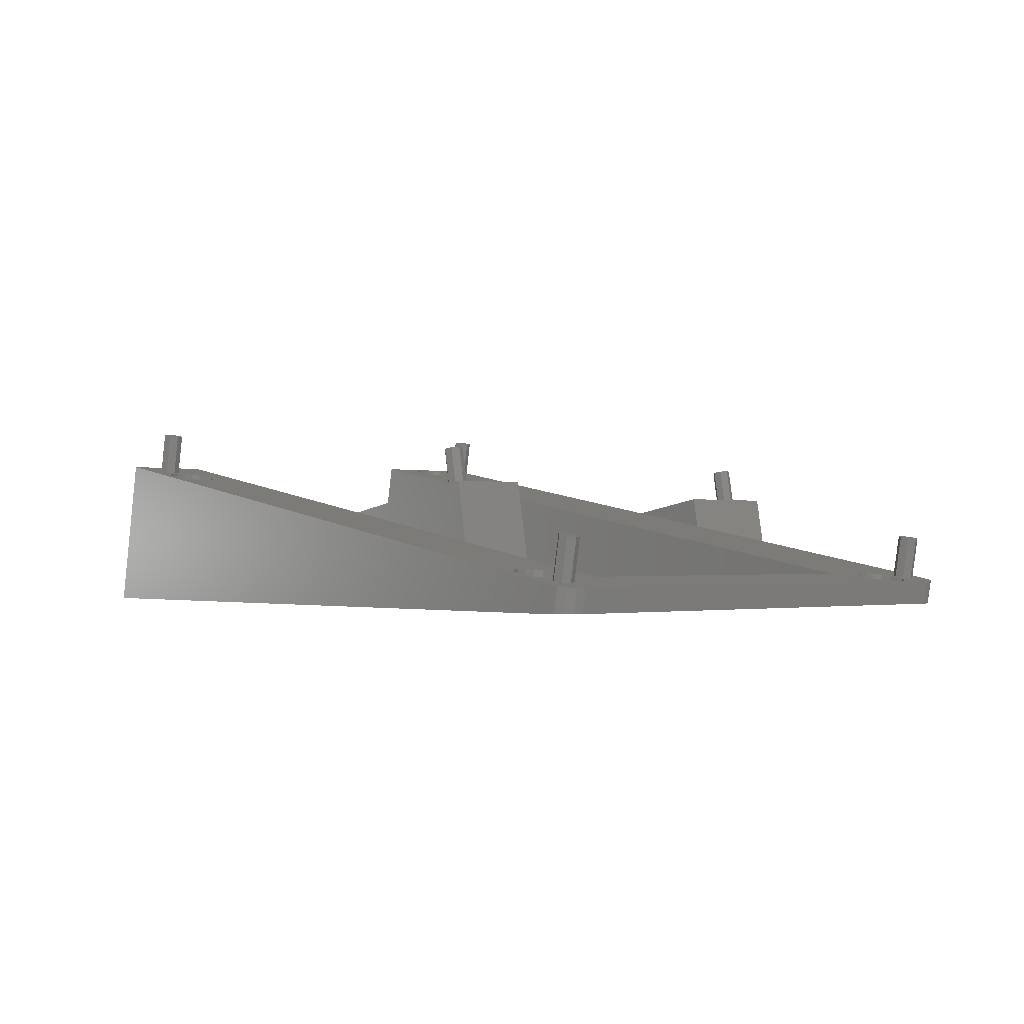
<metadata>
{"format":"stl","ext":"stl","renderer":"f3d","projection":"perspective","resolution":1024,"background":"white","views":[{"elev":-1.1,"azim":48.8,"up":"+Z"}]}
</metadata>
<code>
# stl→obj: 450 verts, 896 faces
v 5.959 0 0
v 4.924 1.897e-07 5.868
v 5.959 1.897e-07 0
v 4.924 0 5.868
v 118.2 118 25.84
v 116.7 104.2 25.58
v 118.2 92.75 25.84
v 116.4 106.1 25.52
v 115.3 107.8 25.34
v 113.4 112.8 24.99
v 113.8 109 25.07
v 112.5 114.5 24.84
v 110.7 114.9 24.52
v 107.1 107 23.89
v 109.2 111.8 24.26
v 109.2 113.8 24.26
v 108.4 108.4 24.12
v 9.011 112.8 6.589
v 106.4 105.2 23.77
v 11.33 104.2 6.997
v 106.4 103.3 23.77
v 4.924 118 5.868
v 10.98 106.1 6.935
v 9.976 107.8 6.759
v 8.195 114.5 6.445
v 6.362 114.9 6.122
v 4.892 113.8 5.863
v 0 113 5
v 4.892 111.8 5.863
v 3.04 117.6 5.536
v 1.442 116.5 5.254
v 0.3748 114.9 5.066
v 3.039 108.4 5.536
v 4.74 109.3 5.836
v 1.759 107 5.31
v 1.073 105.2 5.189
v 116.4 102.4 25.52
v 115.3 100.7 25.34
v 113.8 99.55 25.07
v 112 99.02 24.75
v 110.1 99.2 24.42
v 108.4 100.1 24.12
v 11.33 92.75 6.997
v 107.1 101.5 23.89
v 10.98 102.4 6.935
v 9.976 100.7 6.759
v 112.5 111.1 24.84
v 112 109.5 24.75
v 110.7 110.7 24.52
v 110.1 109.3 24.42
v 132 18.25 28.27
v 127 5.7 27.4
v 132 0 28.27
v 126.2 7.42 27.26
v 124.4 7.845 26.93
v 120.3 10.29 26.21
v 122.9 6.655 26.67
v 121.6 6.75 26.45
v 122.9 4.745 26.67
v 121.3 8.647 26.38
v 118.8 11.45 25.94
v 116.9 11.98 25.62
v 115 11.8 25.28
v 111.4 7.715 24.64
v 21.17 6.75 8.733
v 111.4 5.785 24.64
v 20.82 8.647 8.672
v 112.1 9.514 24.76
v 19.82 10.29 8.495
v 113.3 10.94 24.98
v 11.33 18.25 6.997
v 18.31 11.45 8.228
v 16.48 11.98 7.906
v 14.59 11.8 7.572
v 12.89 10.94 7.272
v 11.61 9.514 7.047
v 7.101 7.845 6.252
v 8.46 99.55 6.492
v 4.74 99.2 5.836
v 6.632 99.02 6.169
v 126.2 3.98 27.26
v 124.4 3.555 26.93
v 121.3 4.853 26.38
v 120.3 3.213 26.21
v 118.8 2.05 25.94
v 116.9 1.522 25.62
v 115 1.7 25.28
v 20.82 4.853 8.672
v 112.1 3.986 24.76
v 19.82 3.213 8.495
v 113.3 2.56 24.98
v 18.31 2.05 8.228
v 16.48 1.522 7.906
v 9.75 5.7 6.719
v 10.92 7.715 6.926
v 8.934 7.42 6.575
v 11.61 3.986 7.047
v 10.92 5.785 6.926
v 8.934 3.98 6.575
v 12.89 2.56 7.272
v 7.101 3.555 6.252
v 5.631 4.745 5.993
v 14.59 1.7 7.572
v 3.039 100.1 5.536
v 0 5 5
v 5.631 6.655 5.993
v 0.3748 3.087 5.066
v 3.04 0.3806 5.536
v 1.759 101.5 5.31
v 1.073 103.3 5.189
v 1.442 1.464 5.254
v 8.195 111.1 6.445
v 8.46 109 6.492
v 6.632 109.5 6.169
v 6.362 110.7 6.122
v 136.9 18.25 0
v 136.9 0 0
v 12.56 18.25 0
v 0.8816 5 0
v 0.8816 113 0
v 12.56 92.75 0
v 122.7 118 0
v 122.7 92.75 0
v 5.959 118 0
v 1.268 3.087 0
v 2.369 1.464 0
v 4.016 0.3806 0
v 4.016 117.6 0
v 2.369 116.5 0
v 1.268 114.9 0
v 21.78 6.75 5.287
v 21.43 8.647 5.225
v 11.53 7.715 3.479
v 11.53 5.785 3.479
v 17.09 11.98 4.459
v 15.2 11.8 4.125
v 20.43 10.29 5.049
v 18.92 11.45 4.781
v 13.5 10.94 3.826
v 12.22 9.514 3.6
v 12.22 3.986 3.6
v 20.43 3.213 5.049
v 18.92 2.05 4.781
v 21.43 4.853 5.225
v 15.2 1.7 4.125
v 13.5 2.56 3.826
v 17.09 1.522 4.459
v 11.93 104.2 3.55
v 11.58 106.1 3.489
v 1.681 105.2 1.742
v 1.681 103.3 1.742
v 7.24 109.5 2.723
v 5.348 109.3 2.389
v 10.58 107.8 3.312
v 9.067 109 3.045
v 3.647 108.4 2.089
v 2.367 107 1.863
v 2.367 101.5 1.863
v 10.58 100.7 3.312
v 9.067 99.55 3.045
v 11.58 102.4 3.489
v 5.348 99.2 2.389
v 3.647 100.1 2.089
v 7.24 99.02 2.723
v 122.2 6.75 23
v 121.9 8.647 22.94
v 112 7.715 21.19
v 112 5.785 21.19
v 117.5 11.98 22.17
v 115.6 11.8 21.84
v 120.9 10.29 22.76
v 119.4 11.45 22.49
v 113.9 10.94 21.54
v 112.7 9.514 21.31
v 112.7 3.986 21.31
v 120.9 3.213 22.76
v 119.4 2.05 22.49
v 121.9 4.853 22.94
v 115.6 1.7 21.84
v 113.9 2.56 21.54
v 117.5 1.522 22.17
v 117.3 104.2 22.13
v 117 106.1 22.07
v 107.1 105.2 20.32
v 107.1 103.3 20.32
v 112.6 109.5 21.3
v 110.7 109.3 20.97
v 116 107.8 21.89
v 114.4 109 21.63
v 109 108.4 20.67
v 107.7 107 20.44
v 107.7 101.5 20.44
v 116 100.7 21.89
v 114.4 99.55 21.63
v 117 102.4 22.07
v 110.7 99.2 20.97
v 109 100.1 20.67
v 112.6 99.02 21.3
v 7.336 7.42 15.64
v 8.152 5.7 15.78
v 4.033 6.655 15.05
v 4.033 4.745 15.05
v 5.503 7.845 15.31
v 5.503 3.555 15.31
v 7.336 3.98 15.64
v 6.598 114.5 15.51
v 7.413 112.8 15.65
v 3.295 113.8 14.92
v 3.295 111.8 14.92
v 4.765 114.9 15.18
v 6.598 111.1 15.51
v 4.765 110.7 15.18
v 124.6 7.42 36.32
v 125.4 5.7 36.46
v 121.3 6.655 35.73
v 121.3 4.745 35.73
v 122.8 7.845 35.99
v 124.6 3.98 36.32
v 122.8 3.555 35.99
v 110.9 114.5 33.9
v 111.8 112.8 34.05
v 107.6 113.8 33.32
v 107.6 111.8 33.32
v 109.1 114.9 33.58
v 110.9 111.1 33.9
v 109.1 110.7 33.58
v 33.33 -30 0
v 39.24 -11.75 33.48
v 33.33 -11.75 0
v 39.24 -30 33.48
v 36.43 72.35 33.97
v 189.4 62.75 6.997
v 36.78 74.25 33.91
v 35.43 70.71 34.15
v 33.91 69.55 34.42
v 25.45 62.75 35.91
v 32.08 69.02 34.74
v 30.19 69.2 35.07
v 28.49 70.06 35.37
v 27.21 71.49 35.6
v 26.52 73.29 35.72
v 26.52 75.21 35.72
v 33.5 81.08 34.49
v 35.43 77.79 34.15
v 34.31 82.8 34.35
v 33.91 78.95 34.42
v 32.08 79.48 34.74
v 31.66 80.66 34.81
v 30.19 79.3 35.07
v 30.19 81.85 35.07
v 191.5 70.06 6.635
v 190.2 71.49 6.86
v 189.4 -11.75 6.997
v 190.4 -23.25 6.823
v 189.5 73.29 6.981
v 190.1 -21.35 6.885
v 189.1 -19.71 7.061
v 187.5 -18.55 7.329
v 185.7 -18.02 7.651
v 183.8 -18.2 7.984
v 182.1 -19.06 8.284
v 180.2 -22.29 8.631
v 60.41 -23.25 29.74
v 180.2 -24.21 8.631
v 60.06 -21.35 29.81
v 180.8 -20.49 8.51
v 59.06 -19.71 29.98
v 57.55 -18.55 30.25
v 50.16 -22.29 31.55
v 48.49 -24.3 31.85
v 50.16 -24.21 31.55
v 47.68 -22.58 31.99
v 50.84 -20.49 31.43
v 45.85 -22.16 32.31
v 52.12 -19.06 31.21
v 53.83 -18.2 30.91
v 44.38 -23.35 32.57
v 55.72 -18.02 30.57
v 196.9 69.55 5.679
v 195 -22.58 6.012
v 200.7 -25 5
v 195.8 -24.3 5.868
v 193.2 -22.16 6.335
v 195.1 69.02 6.001
v 193.2 69.2 6.335
v 191.7 -23.35 6.594
v 196.3 82.8 5.781
v 200.7 83 5
v 200.4 84.91 5.066
v 199.8 74.25 5.174
v 199.4 72.35 5.235
v 199.4 76.15 5.235
v 199.3 86.54 5.254
v 198.4 77.79 5.412
v 195.5 84.52 5.925
v 197.7 87.62 5.536
v 196.9 78.95 5.679
v 195.8 88 5.868
v 193.7 84.94 6.248
v 192.2 83.75 6.508
v 190.2 77.01 6.86
v 192.2 81.85 6.508
v 191.5 78.44 6.635
v 189.5 75.21 6.981
v 36.43 76.15 33.97
v 33.5 84.52 34.49
v 25.45 88 35.91
v 30.19 83.75 35.07
v 28.49 78.44 35.37
v 27.21 77.01 35.6
v 31.66 84.94 34.81
v 198.4 70.71 5.412
v 195 -26.02 6.012
v 200.4 -26.91 5.066
v 199.3 -28.54 5.254
v 197.7 -29.62 5.536
v 195.8 -30 5.868
v 193.2 -26.44 6.335
v 189.1 -26.79 7.061
v 191.7 -25.25 6.594
v 190.1 -25.15 6.885
v 187.5 -27.95 7.329
v 185.7 -28.48 7.651
v 183.8 -28.3 7.984
v 60.06 -25.15 29.81
v 180.8 -26.01 8.51
v 59.06 -26.79 29.98
v 182.1 -27.44 8.284
v 57.55 -27.95 30.25
v 55.72 -28.48 30.57
v 50.84 -26.01 31.43
v 47.68 -26.02 31.99
v 52.12 -27.44 31.21
v 45.85 -26.44 32.31
v 53.83 -28.3 30.91
v 44.38 -25.25 32.57
v 195.5 81.08 5.925
v 195.1 79.48 6.001
v 193.7 80.66 6.248
v 193.2 79.3 6.335
v 188.2 -11.75 0
v 194.8 -30 0
v 188.2 62.75 0
v 199.9 83 0
v 199.9 -25 0
v 19.12 62.75 0
v 19.12 88 0
v 194.8 88 0
v 198.4 -28.54 0
v 199.5 -26.91 0
v 196.7 -29.62 0
v 199.5 84.91 0
v 198.4 86.54 0
v 196.7 87.62 0
v 59.45 -21.35 26.36
v 59.8 -23.25 26.3
v 49.55 -22.29 28.11
v 49.55 -24.21 28.11
v 53.22 -18.2 27.46
v 55.11 -18.02 27.13
v 56.94 -18.55 26.8
v 58.45 -19.71 26.54
v 51.52 -19.06 27.76
v 50.24 -20.49 27.98
v 50.24 -26.01 27.98
v 56.94 -27.95 26.8
v 58.45 -26.79 26.54
v 59.45 -25.15 26.36
v 51.52 -27.44 27.76
v 53.22 -28.3 27.46
v 55.11 -28.48 27.13
v 35.82 76.15 30.53
v 36.17 74.25 30.47
v 25.92 75.21 32.27
v 25.92 73.29 32.27
v 29.58 79.3 31.63
v 31.47 79.48 31.29
v 33.3 78.95 30.97
v 34.82 77.79 30.7
v 27.88 78.44 31.93
v 26.6 77.01 32.15
v 26.6 71.49 32.15
v 33.3 69.55 30.97
v 34.82 70.71 30.7
v 35.82 72.35 30.53
v 27.88 70.06 31.93
v 29.58 69.2 31.63
v 31.47 69.02 31.29
v 189.4 -21.35 3.438
v 189.8 -23.25 3.376
v 179.5 -22.29 5.184
v 179.5 -24.21 5.184
v 183.2 -18.2 4.538
v 185.1 -18.02 4.204
v 185.1 -28.48 4.204
v 186.9 -27.95 3.882
v 188.4 -26.79 3.614
v 186.9 -18.55 3.882
v 188.4 -19.71 3.614
v 180.2 -20.49 5.063
v 181.5 -19.06 4.838
v 189.4 -25.15 3.438
v 181.5 -27.44 4.838
v 183.2 -28.3 4.538
v 180.2 -26.01 5.063
v 198.8 76.15 1.788
v 199.2 74.25 1.727
v 188.9 75.21 3.535
v 188.9 73.29 3.535
v 192.6 79.3 2.888
v 194.5 79.48 2.554
v 194.5 69.02 2.554
v 196.3 69.55 2.232
v 197.8 70.71 1.965
v 196.3 78.95 2.232
v 197.8 77.79 1.965
v 189.6 77.01 3.414
v 190.9 78.44 3.188
v 190.9 70.06 3.188
v 192.6 69.2 2.888
v 189.6 71.49 3.414
v 198.8 72.35 1.788
v 50.09 -24.3 40.91
v 49.28 -22.58 41.05
v 45.97 -23.35 41.63
v 45.97 -25.25 41.63
v 47.44 -22.16 41.37
v 47.44 -26.44 41.37
v 49.28 -26.02 41.05
v 35.91 82.8 43.41
v 35.1 84.52 43.55
v 31.79 83.75 44.13
v 31.79 81.85 44.13
v 33.26 84.94 43.87
v 33.26 80.66 43.87
v 35.1 81.08 43.55
v 197.4 -24.3 14.93
v 196.6 -22.58 15.07
v 193.3 -23.35 15.65
v 193.3 -25.25 15.65
v 194.8 -22.16 15.4
v 194.8 -26.44 15.4
v 196.6 -26.02 15.07
v 197.9 82.8 14.84
v 197.1 84.52 14.99
v 193.8 83.75 15.57
v 193.8 81.85 15.57
v 195.3 84.94 15.31
v 197.1 81.08 14.99
v 195.3 80.66 15.31
f 1 2 3
f 2 1 4
f 5 6 7
f 5 8 6
f 5 9 8
f 10 9 5
f 9 10 11
f 5 12 10
f 5 13 12
f 14 15 16
f 15 14 17
f 18 14 16
f 19 20 21
f 14 18 19
f 22 16 13
f 22 13 5
f 19 23 20
f 19 18 23
f 23 18 24
f 16 25 18
f 16 22 25
f 25 22 26
f 22 27 26
f 28 29 27
f 30 27 22
f 31 27 30
f 32 27 31
f 29 33 34
f 28 27 32
f 33 28 35
f 35 28 36
f 33 29 28
f 37 7 6
f 38 7 37
f 39 7 38
f 40 7 39
f 41 7 40
f 42 7 41
f 43 21 20
f 21 43 44
f 44 43 42
f 42 43 7
f 45 43 20
f 46 43 45
f 47 11 10
f 47 48 11
f 49 48 47
f 49 50 48
f 15 50 49
f 50 15 17
f 51 52 53
f 51 54 52
f 51 55 54
f 56 55 51
f 57 58 59
f 55 60 57
f 57 60 58
f 55 56 60
f 51 61 56
f 51 62 61
f 51 63 62
f 64 65 66
f 67 64 68
f 69 68 70
f 71 70 63
f 71 63 51
f 64 67 65
f 68 69 67
f 70 71 69
f 69 71 72
f 72 71 73
f 71 74 73
f 71 75 74
f 71 76 75
f 77 76 71
f 78 43 46
f 79 43 80
f 80 43 78
f 81 53 52
f 82 53 81
f 83 59 58
f 84 59 83
f 59 84 82
f 85 82 84
f 82 85 53
f 86 53 85
f 87 53 86
f 88 66 65
f 66 88 89
f 90 89 88
f 89 90 91
f 92 91 90
f 91 92 87
f 93 87 92
f 4 87 93
f 94 95 96
f 94 97 98
f 99 97 94
f 97 99 100
f 4 100 99
f 4 99 101
f 2 101 102
f 4 101 2
f 100 4 103
f 103 4 93
f 87 4 53
f 95 94 98
f 104 43 79
f 96 76 77
f 76 96 95
f 43 104 71
f 105 102 106
f 71 105 77
f 102 105 107
f 77 105 106
f 102 108 2
f 71 104 105
f 105 104 109
f 2 108 4
f 105 109 110
f 36 28 110
f 105 110 28
f 102 111 108
f 102 107 111
f 112 24 18
f 24 112 113
f 112 114 113
f 115 114 112
f 34 115 29
f 115 34 114
f 53 116 51
f 116 53 117
f 1 53 4
f 53 1 117
f 118 51 116
f 51 118 71
f 119 28 120
f 28 119 105
f 71 121 43
f 121 71 118
f 7 122 5
f 122 7 123
f 121 7 43
f 7 121 123
f 124 5 122
f 5 124 22
f 125 105 119
f 105 125 107
f 1 2 4
f 2 1 3
f 126 107 125
f 107 126 111
f 127 4 108
f 4 127 1
f 126 108 111
f 108 126 127
f 128 22 124
f 22 128 30
f 129 30 128
f 30 129 31
f 32 129 130
f 129 32 31
f 28 130 120
f 130 28 32
f 131 67 132
f 67 131 65
f 98 133 95
f 133 98 134
f 74 135 73
f 135 74 136
f 72 137 69
f 137 72 138
f 132 69 137
f 69 132 67
f 75 136 74
f 136 75 139
f 76 139 75
f 139 76 140
f 73 138 72
f 138 73 135
f 95 140 76
f 140 95 133
f 141 98 97
f 98 141 134
f 142 92 90
f 92 142 143
f 90 144 142
f 144 90 88
f 88 131 144
f 131 88 65
f 145 100 103
f 100 145 146
f 143 93 92
f 93 143 147
f 147 103 93
f 103 147 145
f 132 144 131
f 139 132 137
f 132 139 144
f 139 137 138
f 144 139 142
f 136 138 135
f 139 138 136
f 142 139 143
f 143 139 147
f 147 139 145
f 139 146 145
f 140 146 139
f 140 141 146
f 133 141 140
f 141 133 134
f 146 97 100
f 97 146 141
f 148 23 149
f 23 148 20
f 110 150 36
f 150 110 151
f 34 152 114
f 152 34 153
f 113 154 24
f 154 113 155
f 149 24 154
f 24 149 23
f 33 153 34
f 153 33 156
f 35 156 33
f 156 35 157
f 114 155 113
f 155 114 152
f 36 157 35
f 157 36 150
f 158 110 109
f 110 158 151
f 159 78 46
f 78 159 160
f 46 161 159
f 161 46 45
f 45 148 161
f 148 45 20
f 162 104 79
f 104 162 163
f 160 80 78
f 80 160 164
f 164 79 80
f 79 164 162
f 149 161 148
f 156 149 154
f 149 156 161
f 156 154 155
f 161 156 159
f 153 155 152
f 156 155 153
f 159 156 160
f 160 156 164
f 164 156 162
f 156 163 162
f 157 163 156
f 157 158 163
f 150 158 157
f 158 150 151
f 163 109 104
f 109 163 158
f 165 60 166
f 60 165 58
f 66 167 64
f 167 66 168
f 63 169 62
f 169 63 170
f 61 171 56
f 171 61 172
f 166 56 171
f 56 166 60
f 70 170 63
f 170 70 173
f 68 173 70
f 173 68 174
f 62 172 61
f 172 62 169
f 64 174 68
f 174 64 167
f 175 66 89
f 66 175 168
f 176 85 84
f 85 176 177
f 84 178 176
f 178 84 83
f 83 165 178
f 165 83 58
f 179 91 87
f 91 179 180
f 177 86 85
f 86 177 181
f 181 87 86
f 87 181 179
f 166 178 165
f 173 166 171
f 166 173 178
f 173 171 172
f 178 173 176
f 170 172 169
f 173 172 170
f 176 173 177
f 177 173 181
f 181 173 179
f 173 180 179
f 174 180 173
f 174 175 180
f 167 175 174
f 175 167 168
f 180 89 91
f 89 180 175
f 182 8 183
f 8 182 6
f 21 184 19
f 184 21 185
f 50 186 48
f 186 50 187
f 11 188 9
f 188 11 189
f 183 9 188
f 9 183 8
f 48 189 11
f 189 48 186
f 17 187 50
f 187 17 190
f 14 190 17
f 190 14 191
f 19 191 14
f 191 19 184
f 192 21 44
f 21 192 185
f 193 39 38
f 39 193 194
f 38 195 193
f 195 38 37
f 37 182 195
f 182 37 6
f 196 42 41
f 42 196 197
f 194 40 39
f 40 194 198
f 198 41 40
f 41 198 196
f 183 195 182
f 190 183 188
f 183 190 195
f 190 188 189
f 195 190 193
f 187 189 186
f 190 189 187
f 193 190 194
f 194 190 198
f 198 190 196
f 190 197 196
f 191 197 190
f 191 192 197
f 184 192 191
f 192 184 185
f 197 44 42
f 44 197 192
f 94 199 200
f 199 94 96
f 102 201 106
f 201 102 202
f 96 203 199
f 203 96 77
f 202 101 204
f 101 202 102
f 201 200 199
f 201 199 203
f 202 200 201
f 200 202 205
f 205 202 204
f 77 201 203
f 201 77 106
f 205 94 200
f 94 205 99
f 204 99 205
f 99 204 101
f 18 206 207
f 206 18 25
f 29 208 27
f 208 29 209
f 25 210 206
f 210 25 26
f 208 207 206
f 208 206 210
f 209 207 208
f 207 209 211
f 211 209 212
f 26 208 210
f 208 26 27
f 211 18 207
f 18 211 112
f 212 112 211
f 112 212 115
f 209 115 212
f 115 209 29
f 52 213 214
f 213 52 54
f 59 215 57
f 215 59 216
f 54 217 213
f 217 54 55
f 215 214 213
f 215 213 217
f 216 214 215
f 214 216 218
f 218 216 219
f 55 215 217
f 215 55 57
f 218 52 214
f 52 218 81
f 219 81 218
f 81 219 82
f 216 82 219
f 82 216 59
f 10 220 221
f 220 10 12
f 15 222 16
f 222 15 223
f 12 224 220
f 224 12 13
f 222 221 220
f 222 220 224
f 223 221 222
f 221 223 225
f 225 223 226
f 13 222 224
f 222 13 16
f 225 10 221
f 10 225 47
f 226 47 225
f 47 226 49
f 223 49 226
f 49 223 15
f 117 118 116
f 3 118 1
f 1 118 117
f 121 122 123
f 119 118 3
f 121 124 122
f 118 119 121
f 127 3 1
f 3 127 119
f 120 121 119
f 119 127 126
f 121 120 124
f 119 126 125
f 124 120 128
f 128 120 129
f 129 120 130
f 227 228 229
f 228 227 230
f 231 232 233
f 234 232 231
f 235 232 234
f 236 235 237
f 235 236 232
f 238 236 237
f 239 236 238
f 240 236 239
f 241 236 240
f 242 236 241
f 243 244 245
f 244 243 246
f 243 247 246
f 248 247 243
f 249 248 250
f 248 249 247
f 232 251 252
f 251 253 254
f 232 252 255
f 251 232 253
f 254 253 256
f 253 257 256
f 253 258 257
f 253 259 258
f 253 260 259
f 253 261 260
f 262 263 264
f 265 262 266
f 267 266 261
f 267 261 253
f 262 265 263
f 266 267 265
f 253 268 267
f 228 268 253
f 269 270 271
f 272 269 273
f 269 272 270
f 274 273 275
f 273 274 272
f 228 275 276
f 230 277 228
f 274 228 277
f 275 228 274
f 278 228 276
f 268 228 278
f 279 280 281
f 281 280 282
f 283 284 285
f 284 283 280
f 254 283 285
f 283 254 286
f 254 285 251
f 287 288 289
f 288 290 281
f 291 281 290
f 288 292 290
f 287 289 293
f 288 294 292
f 295 293 296
f 288 287 297
f 288 297 294
f 295 296 298
f 293 295 287
f 298 299 295
f 298 300 299
f 301 302 300
f 302 301 303
f 300 304 301
f 233 255 304
f 255 233 232
f 305 304 300
f 306 300 298
f 304 305 233
f 300 245 305
f 305 245 244
f 300 306 245
f 307 306 298
f 307 250 308
f 250 309 249
f 250 307 309
f 236 242 307
f 310 307 242
f 309 307 310
f 311 307 308
f 306 307 311
f 312 281 291
f 279 281 312
f 280 279 284
f 313 314 282
f 281 282 314
f 314 313 315
f 315 313 316
f 316 313 317
f 318 317 313
f 319 318 320
f 286 254 320
f 321 320 254
f 319 320 321
f 318 319 317
f 322 317 319
f 323 317 322
f 324 317 323
f 325 264 263
f 264 325 326
f 327 326 325
f 326 327 328
f 329 328 327
f 328 329 324
f 330 324 329
f 324 330 317
f 270 331 271
f 332 331 270
f 331 332 333
f 334 333 332
f 230 333 334
f 330 230 317
f 335 230 330
f 333 230 335
f 336 230 334
f 277 230 336
f 337 297 287
f 337 338 297
f 339 338 337
f 339 340 338
f 302 340 339
f 340 302 303
f 341 228 253
f 228 341 229
f 342 230 227
f 230 342 317
f 341 232 343
f 232 341 253
f 281 344 288
f 344 281 345
f 346 307 347
f 307 346 236
f 343 236 346
f 236 343 232
f 348 307 298
f 307 348 347
f 349 314 315
f 314 349 350
f 349 316 351
f 316 349 315
f 351 317 342
f 317 351 316
f 350 281 314
f 281 350 345
f 288 352 289
f 352 288 344
f 353 296 293
f 296 353 354
f 289 353 293
f 353 289 352
f 354 298 296
f 298 354 348
f 263 355 356
f 355 263 265
f 271 357 269
f 357 271 358
f 359 278 276
f 278 359 360
f 361 267 268
f 267 361 362
f 265 362 355
f 362 265 267
f 363 276 275
f 276 363 359
f 364 275 273
f 275 364 363
f 360 268 278
f 268 360 361
f 357 273 269
f 273 357 364
f 331 358 271
f 358 331 365
f 327 366 329
f 366 327 367
f 367 325 368
f 325 367 327
f 368 263 356
f 263 368 325
f 335 369 333
f 369 335 370
f 329 371 330
f 371 329 366
f 330 370 335
f 370 330 371
f 355 368 356
f 363 355 362
f 355 363 368
f 363 362 361
f 368 363 367
f 359 361 360
f 363 361 359
f 367 363 366
f 366 363 371
f 371 363 370
f 363 369 370
f 364 369 363
f 364 365 369
f 357 365 364
f 365 357 358
f 333 365 331
f 365 333 369
f 233 372 373
f 372 233 305
f 241 374 242
f 374 241 375
f 376 247 249
f 247 376 377
f 378 244 246
f 244 378 379
f 305 379 372
f 379 305 244
f 377 246 247
f 246 377 378
f 380 249 309
f 249 380 376
f 374 310 242
f 310 374 381
f 381 309 310
f 309 381 380
f 240 375 241
f 375 240 382
f 234 383 235
f 383 234 384
f 384 231 385
f 231 384 234
f 385 233 373
f 233 385 231
f 238 386 239
f 386 238 387
f 235 388 237
f 388 235 383
f 237 387 238
f 387 237 388
f 372 385 373
f 380 372 379
f 372 380 385
f 380 379 378
f 385 380 384
f 376 378 377
f 380 378 376
f 384 380 383
f 383 380 388
f 388 380 387
f 380 386 387
f 381 386 380
f 381 382 386
f 374 382 381
f 382 374 375
f 239 382 240
f 382 239 386
f 254 389 390
f 389 254 256
f 264 391 262
f 391 264 392
f 393 259 260
f 259 393 394
f 322 395 323
f 395 322 396
f 319 396 322
f 396 319 397
f 398 257 258
f 257 398 399
f 256 399 389
f 399 256 257
f 394 258 259
f 258 394 398
f 400 261 266
f 261 400 401
f 391 266 262
f 266 391 400
f 401 260 261
f 260 401 393
f 402 254 390
f 254 402 321
f 324 403 328
f 403 324 404
f 326 392 264
f 392 326 405
f 397 321 402
f 321 397 319
f 323 404 324
f 404 323 395
f 389 402 390
f 401 389 399
f 389 401 402
f 401 399 398
f 402 401 397
f 393 398 394
f 401 398 393
f 397 401 396
f 396 401 395
f 395 401 404
f 401 403 404
f 400 403 401
f 400 405 403
f 391 405 400
f 405 391 392
f 328 405 326
f 405 328 403
f 290 406 407
f 406 290 292
f 255 408 304
f 408 255 409
f 410 338 340
f 338 410 411
f 279 412 284
f 412 279 413
f 312 413 279
f 413 312 414
f 415 294 297
f 294 415 416
f 292 416 406
f 416 292 294
f 411 297 338
f 297 411 415
f 417 303 301
f 303 417 418
f 408 301 304
f 301 408 417
f 418 340 303
f 340 418 410
f 285 419 251
f 419 285 420
f 252 409 255
f 409 252 421
f 414 291 422
f 291 414 312
f 422 290 407
f 290 422 291
f 284 420 285
f 420 284 412
f 406 422 407
f 418 406 416
f 406 418 422
f 418 416 415
f 422 418 414
f 410 415 411
f 418 415 410
f 414 418 413
f 413 418 412
f 412 418 420
f 418 419 420
f 417 419 418
f 417 421 419
f 408 421 417
f 421 408 409
f 251 421 252
f 421 251 419
f 423 272 424
f 272 423 270
f 336 425 277
f 425 336 426
f 424 274 427
f 274 424 272
f 336 428 426
f 428 336 334
f 425 423 424
f 425 424 427
f 426 423 425
f 423 426 429
f 429 426 428
f 427 277 425
f 277 427 274
f 334 429 428
f 429 334 332
f 332 423 429
f 423 332 270
f 430 306 431
f 306 430 245
f 250 432 308
f 432 250 433
f 431 311 434
f 311 431 306
f 250 435 433
f 435 250 248
f 432 430 431
f 432 431 434
f 433 430 432
f 430 433 436
f 436 433 435
f 434 308 432
f 308 434 311
f 248 436 435
f 436 248 243
f 243 430 436
f 430 243 245
f 437 280 438
f 280 437 282
f 320 439 286
f 439 320 440
f 438 283 441
f 283 438 280
f 320 442 440
f 442 320 318
f 439 437 438
f 439 438 441
f 440 437 439
f 437 440 443
f 443 440 442
f 441 286 439
f 286 441 283
f 318 443 442
f 443 318 313
f 313 437 443
f 437 313 282
f 444 295 445
f 295 444 287
f 302 446 300
f 446 302 447
f 445 299 448
f 299 445 295
f 446 444 445
f 446 445 448
f 447 444 446
f 444 447 449
f 449 447 450
f 448 300 446
f 300 448 299
f 337 444 449
f 444 337 287
f 339 449 450
f 449 339 337
f 302 450 447
f 450 302 339
f 342 345 350
f 345 343 344
f 342 350 349
f 348 344 343
f 342 349 351
f 344 348 352
f 345 342 341
f 352 348 353
f 345 341 343
f 227 341 342
f 341 227 229
f 353 348 354
f 347 343 346
f 343 347 348

</code>
